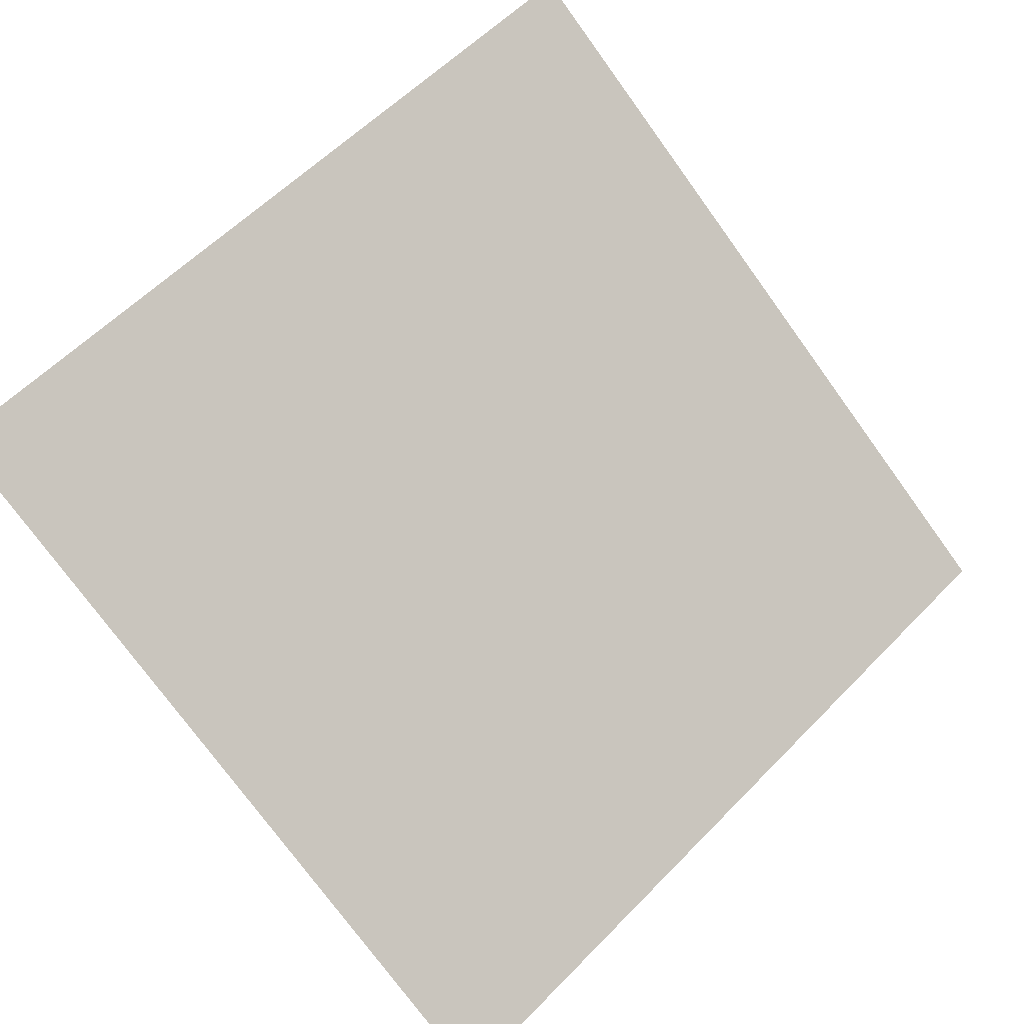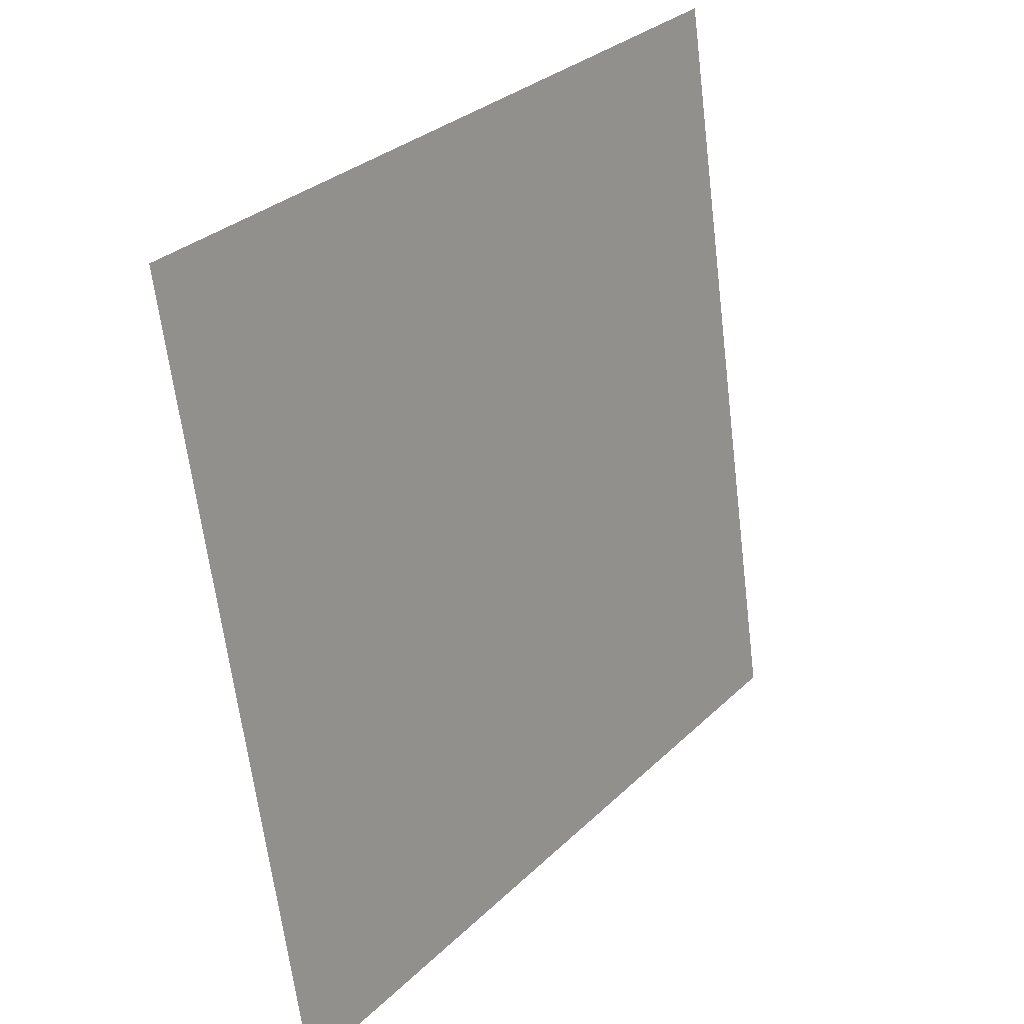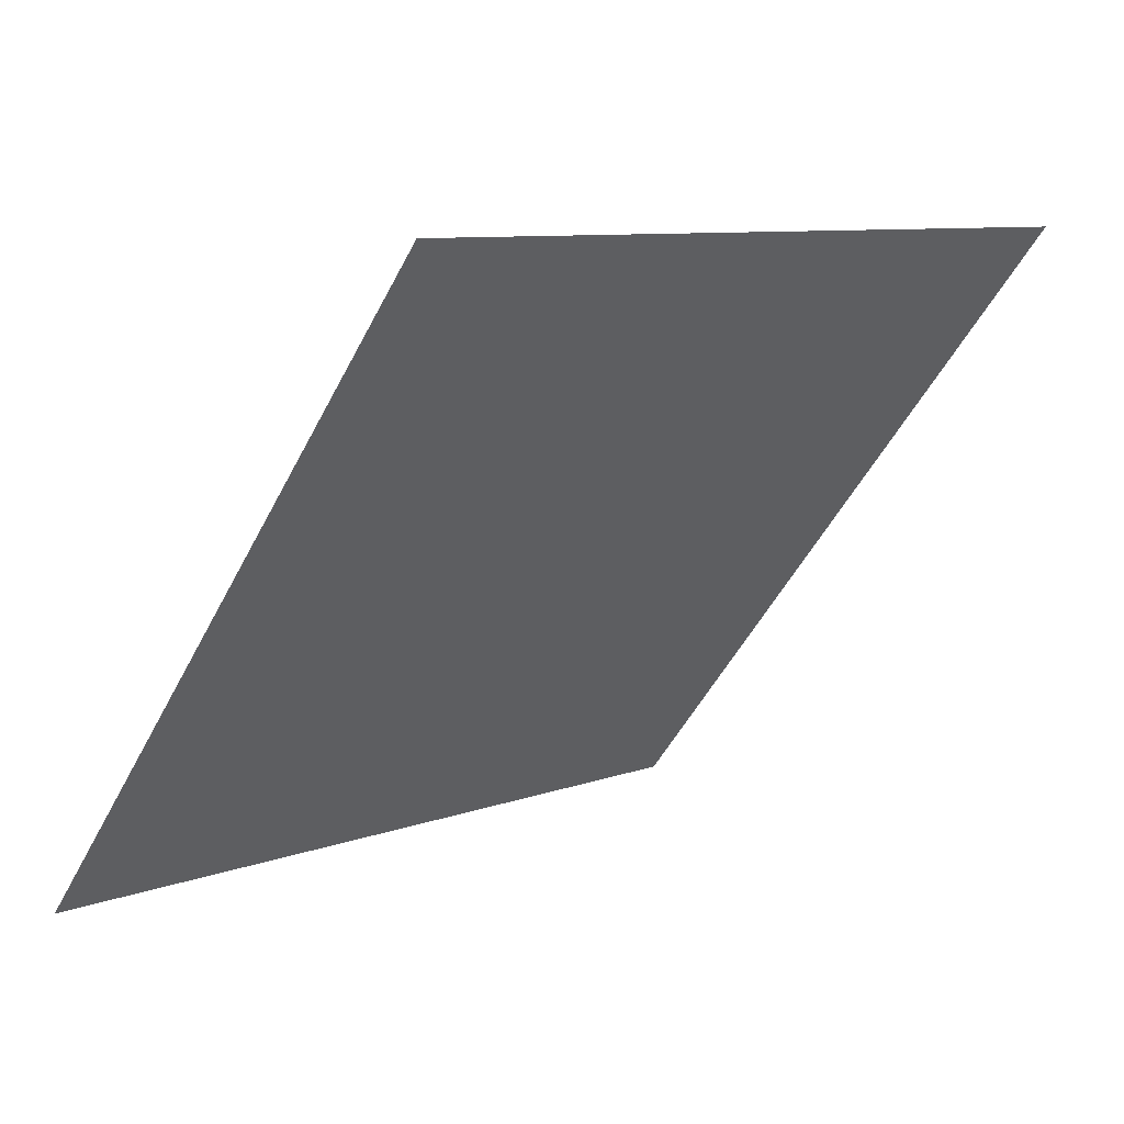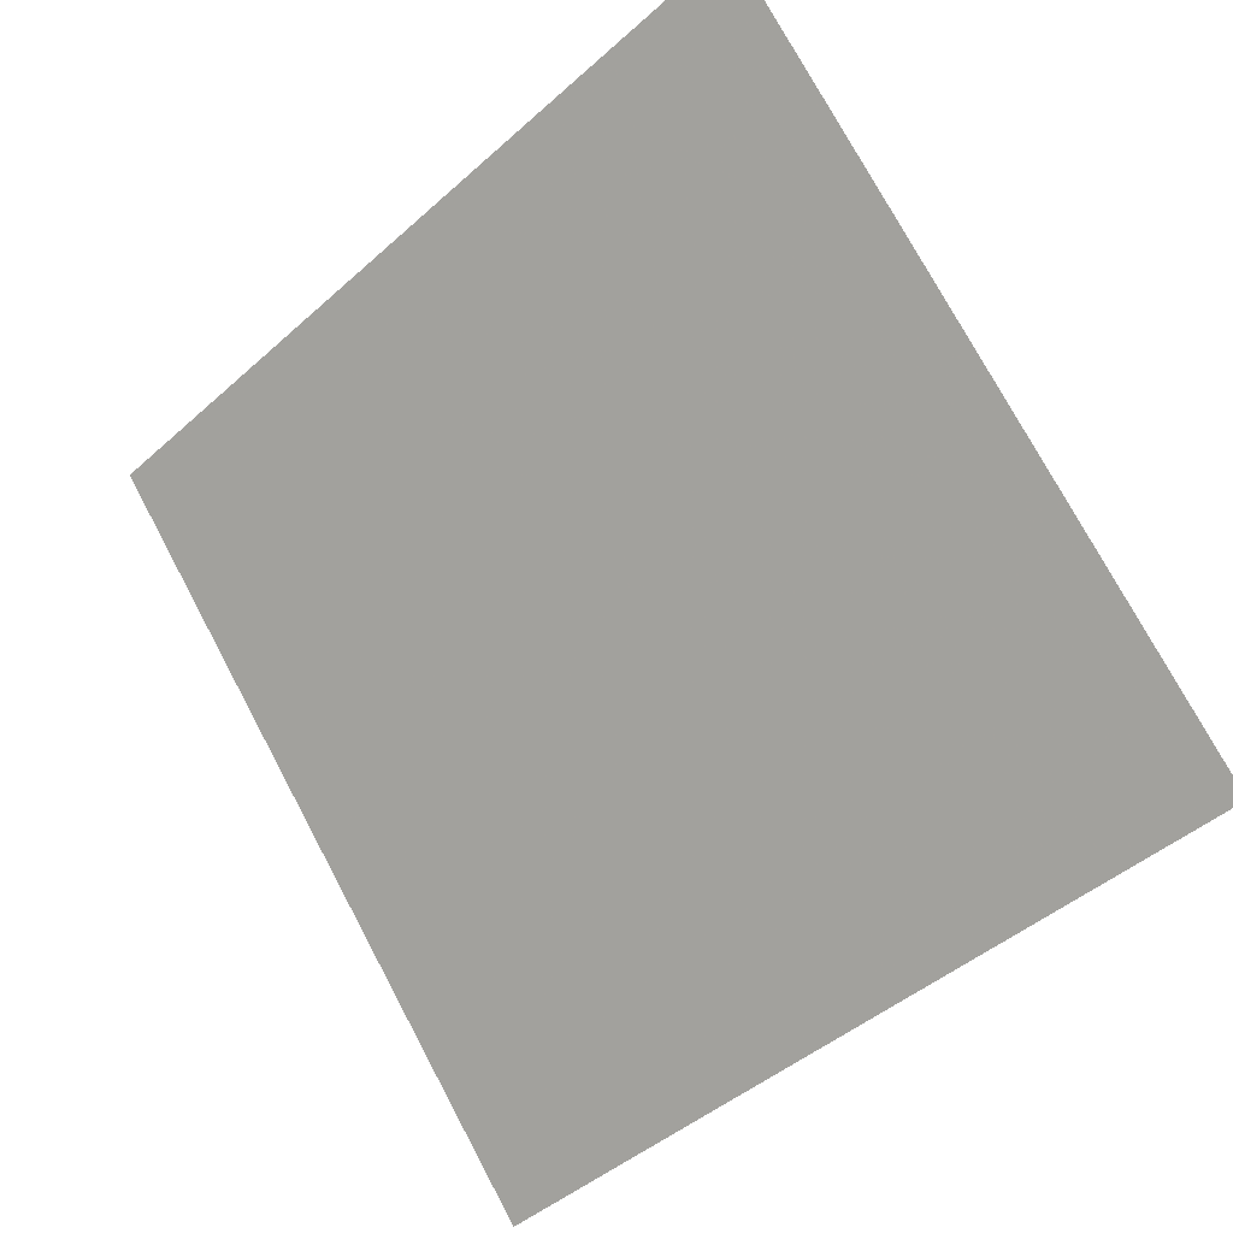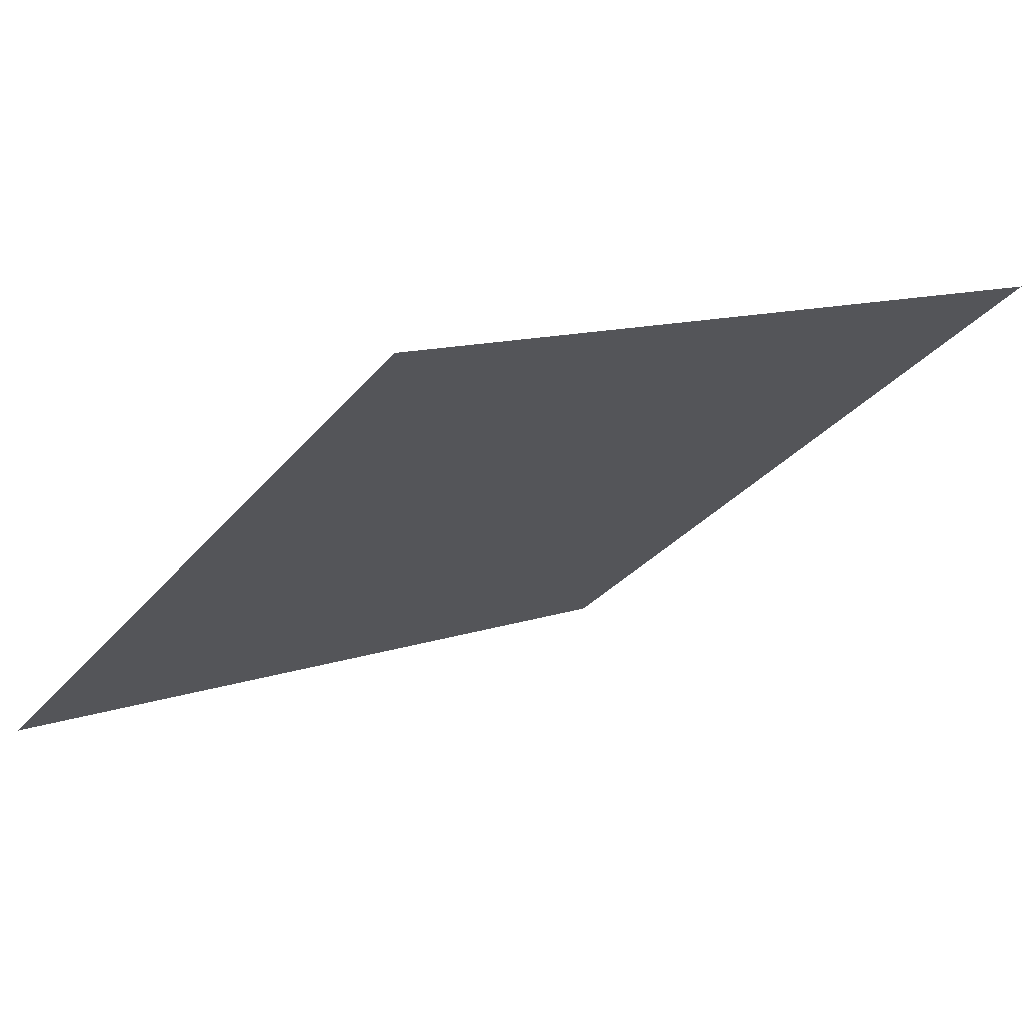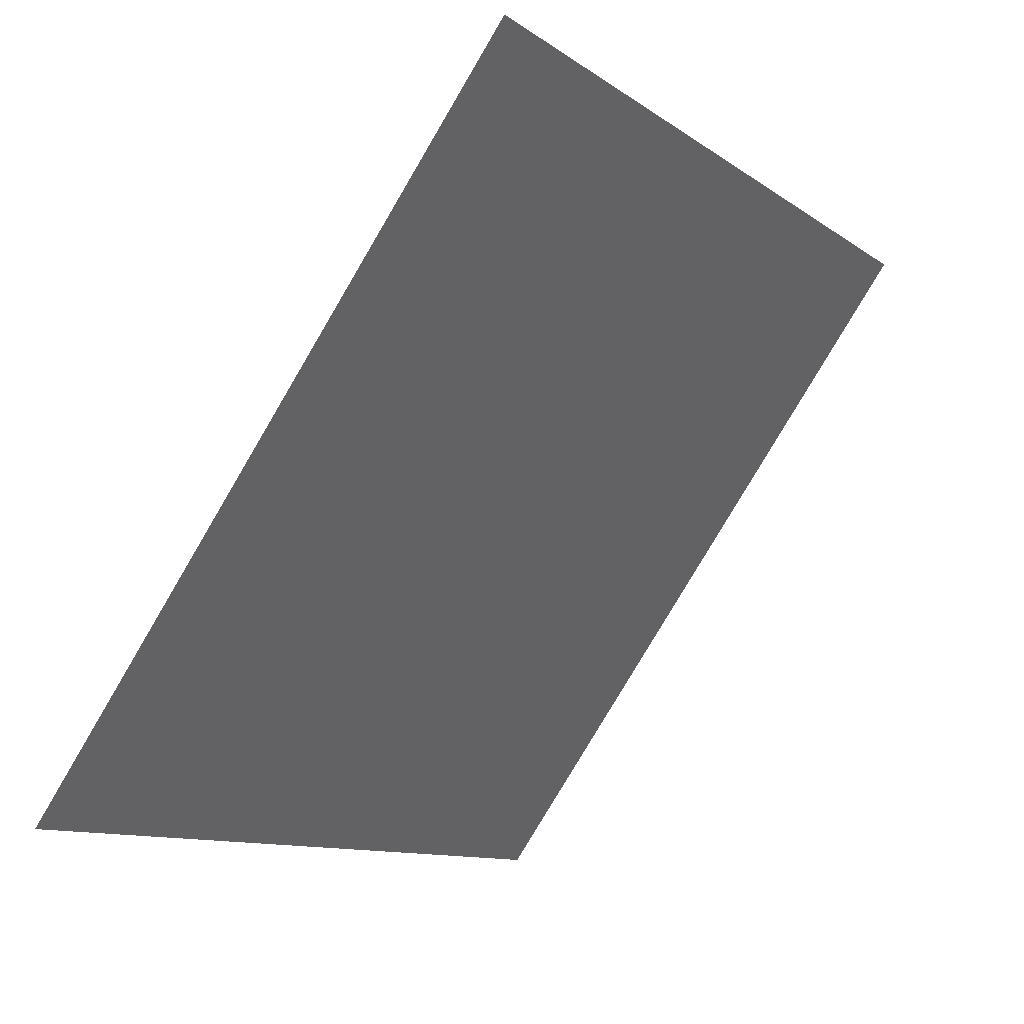
<metadata>
{"format":"obj","ext":"obj","renderer":"f3d","projection":"perspective","resolution":1024,"background":"white","views":[{"elev":56.5,"azim":134.1,"up":"+Y"},{"elev":-65.1,"azim":95.6,"up":"+Z"},{"elev":-49.5,"azim":-116.1,"up":"+Y"},{"elev":76.9,"azim":-117.6,"up":"+Y"},{"elev":13.7,"azim":-40.1,"up":"+Y"},{"elev":-11.6,"azim":120.2,"up":"+Z"}]}
</metadata>
<code>
v 0.02459 0.9426 0.7172
v 0.01803 0.9428 0.7172
v 0.01815 0.9467 0.7225
v 0.02471 0.9466 0.7224
f 4 3 2 1

</code>
